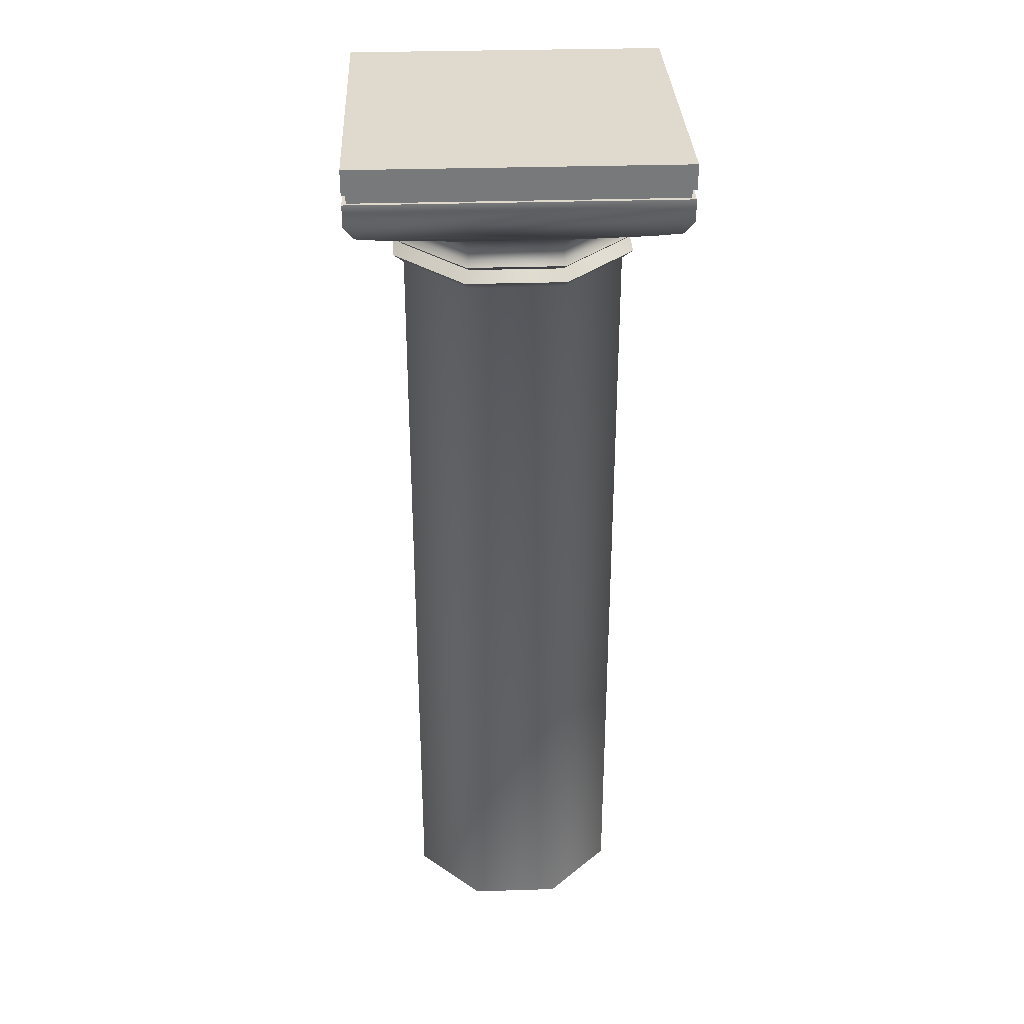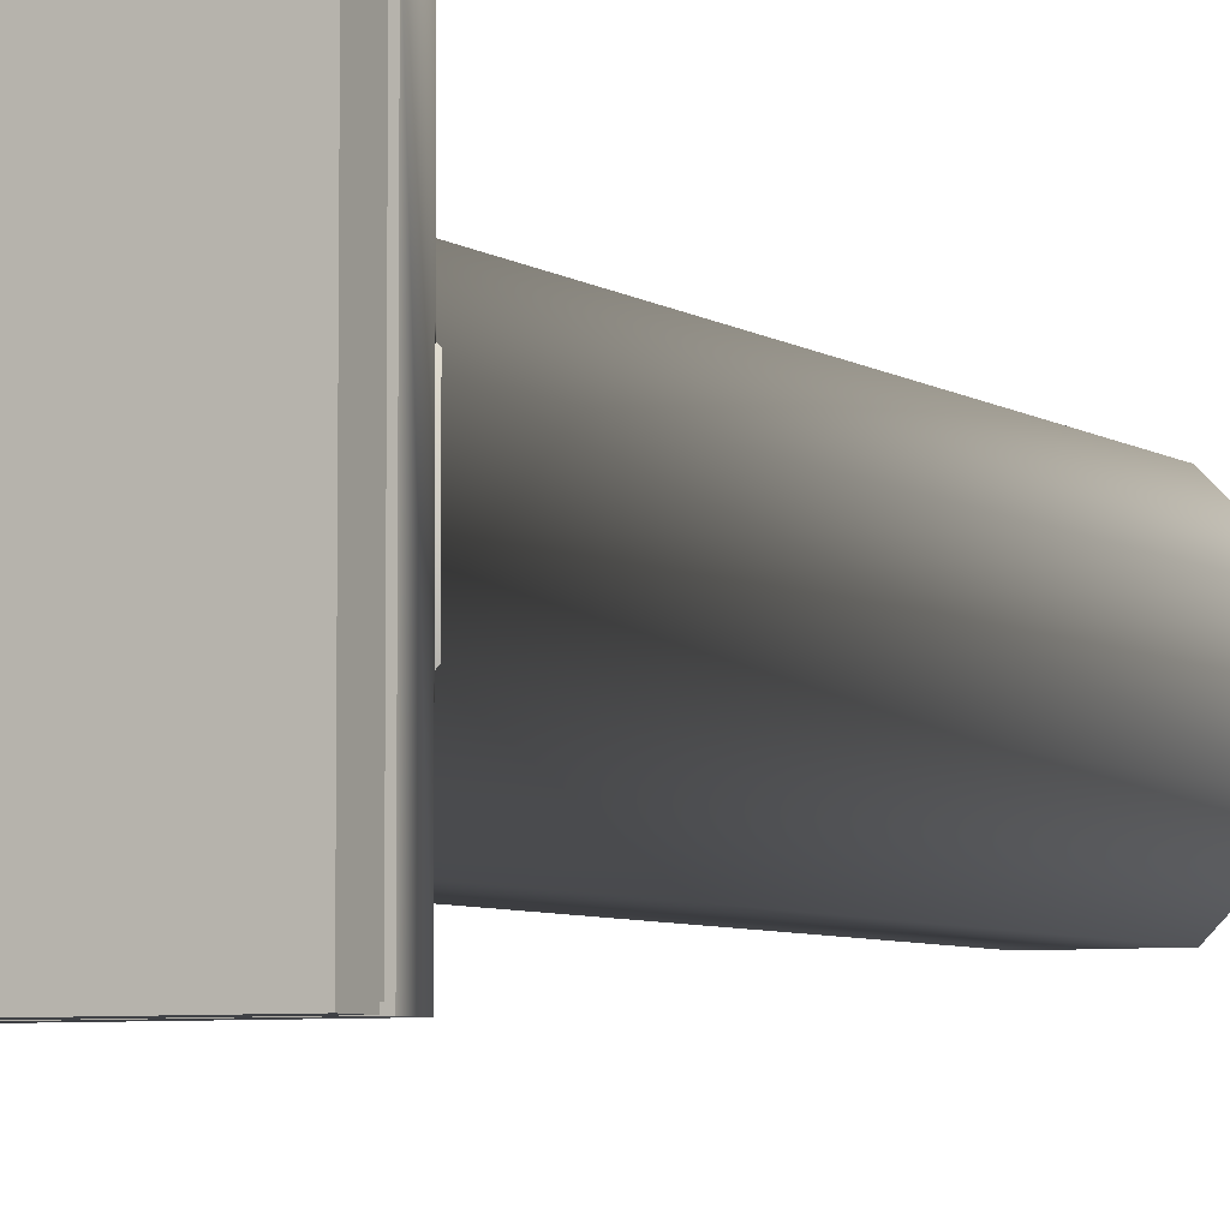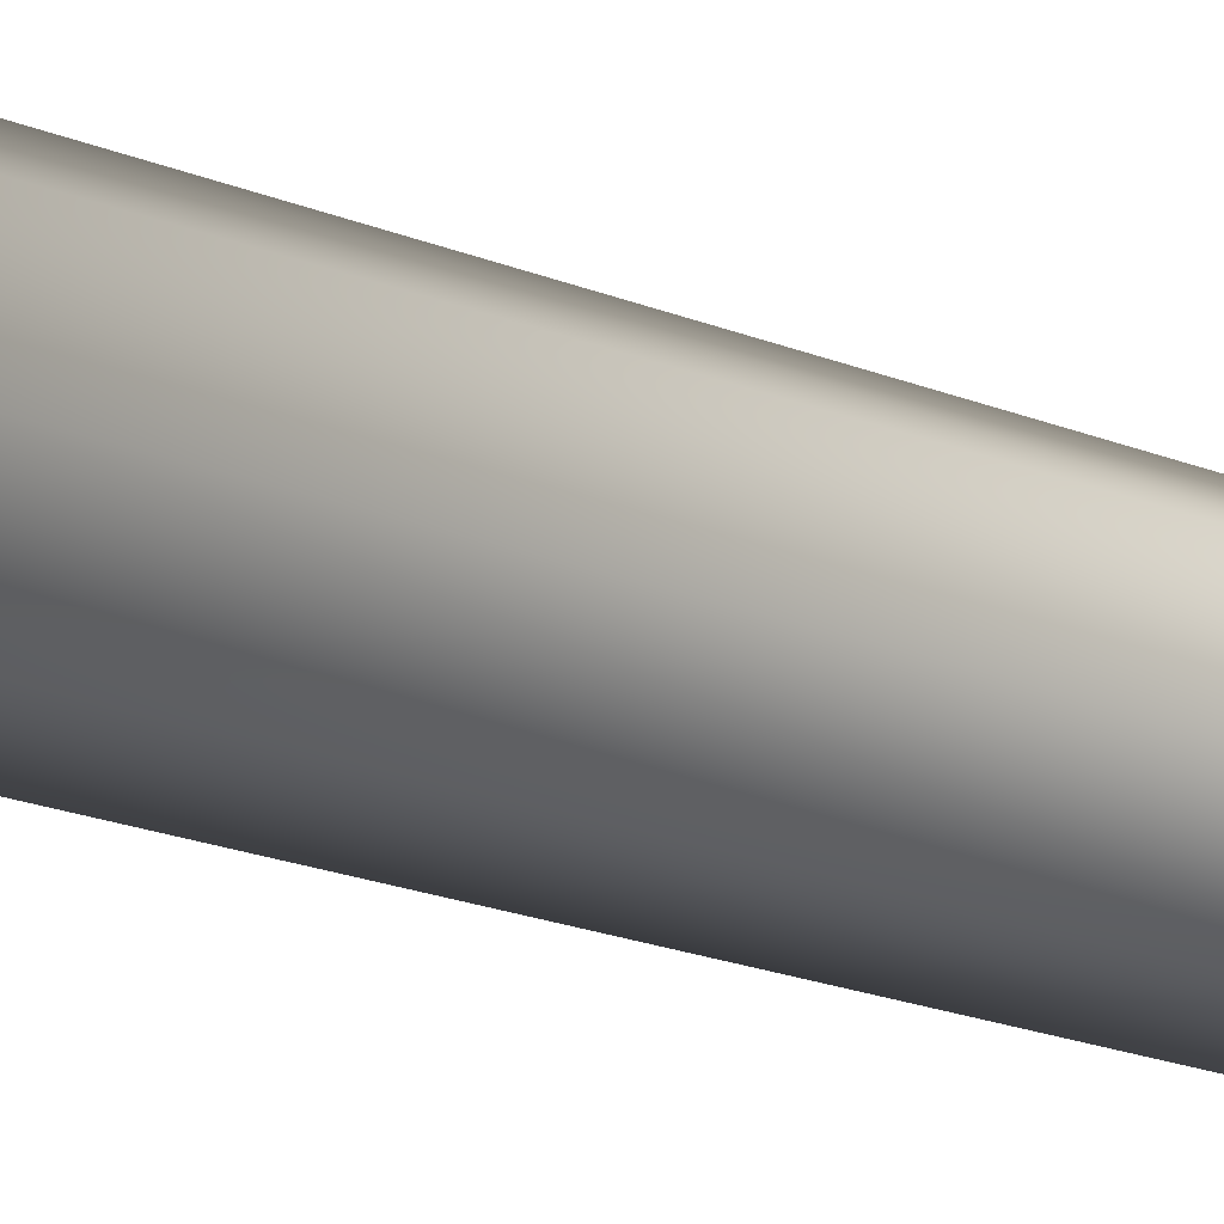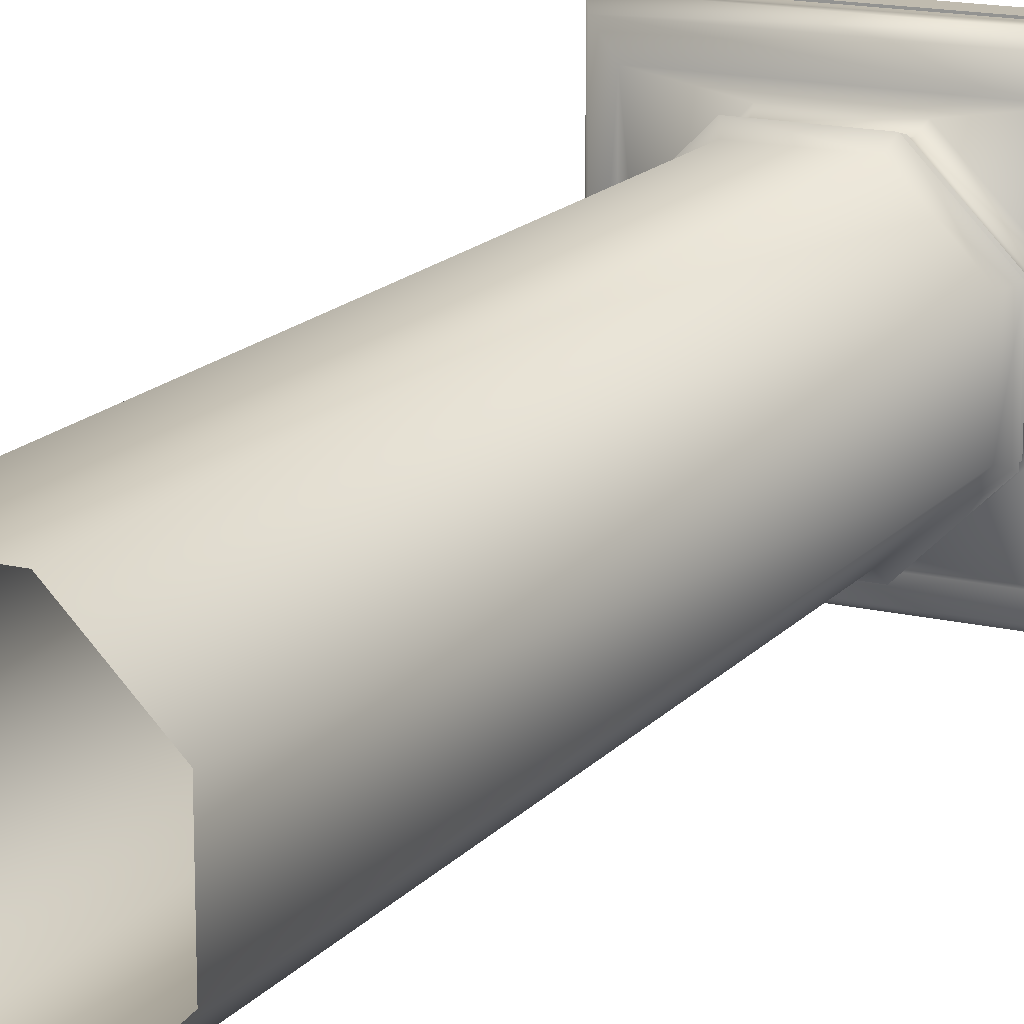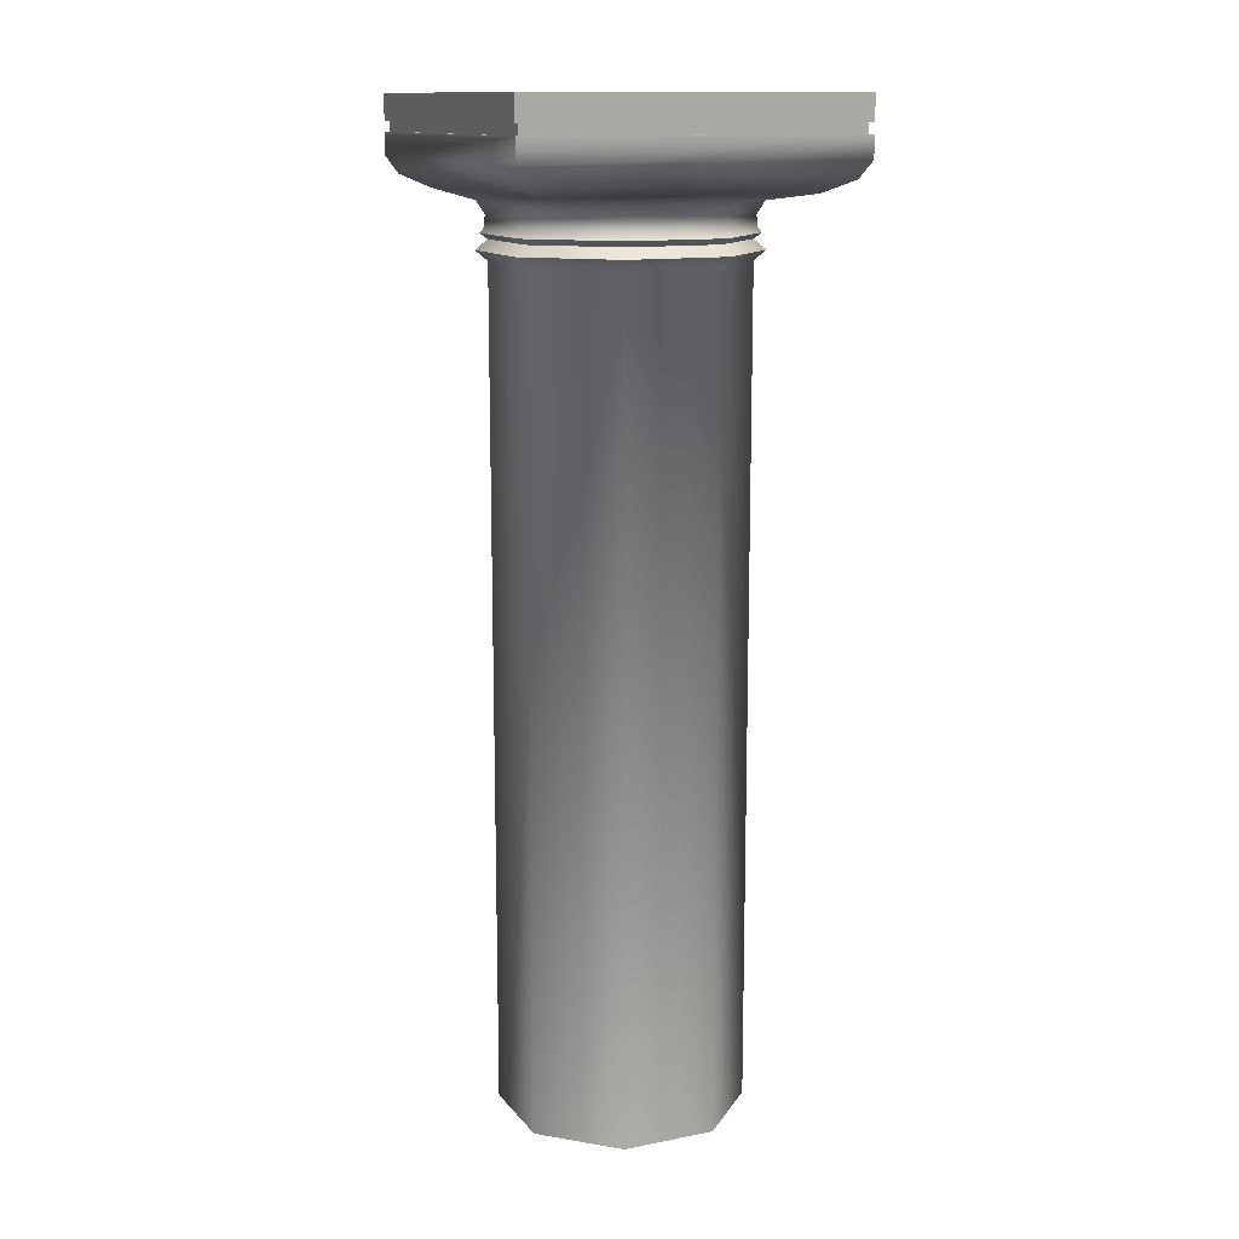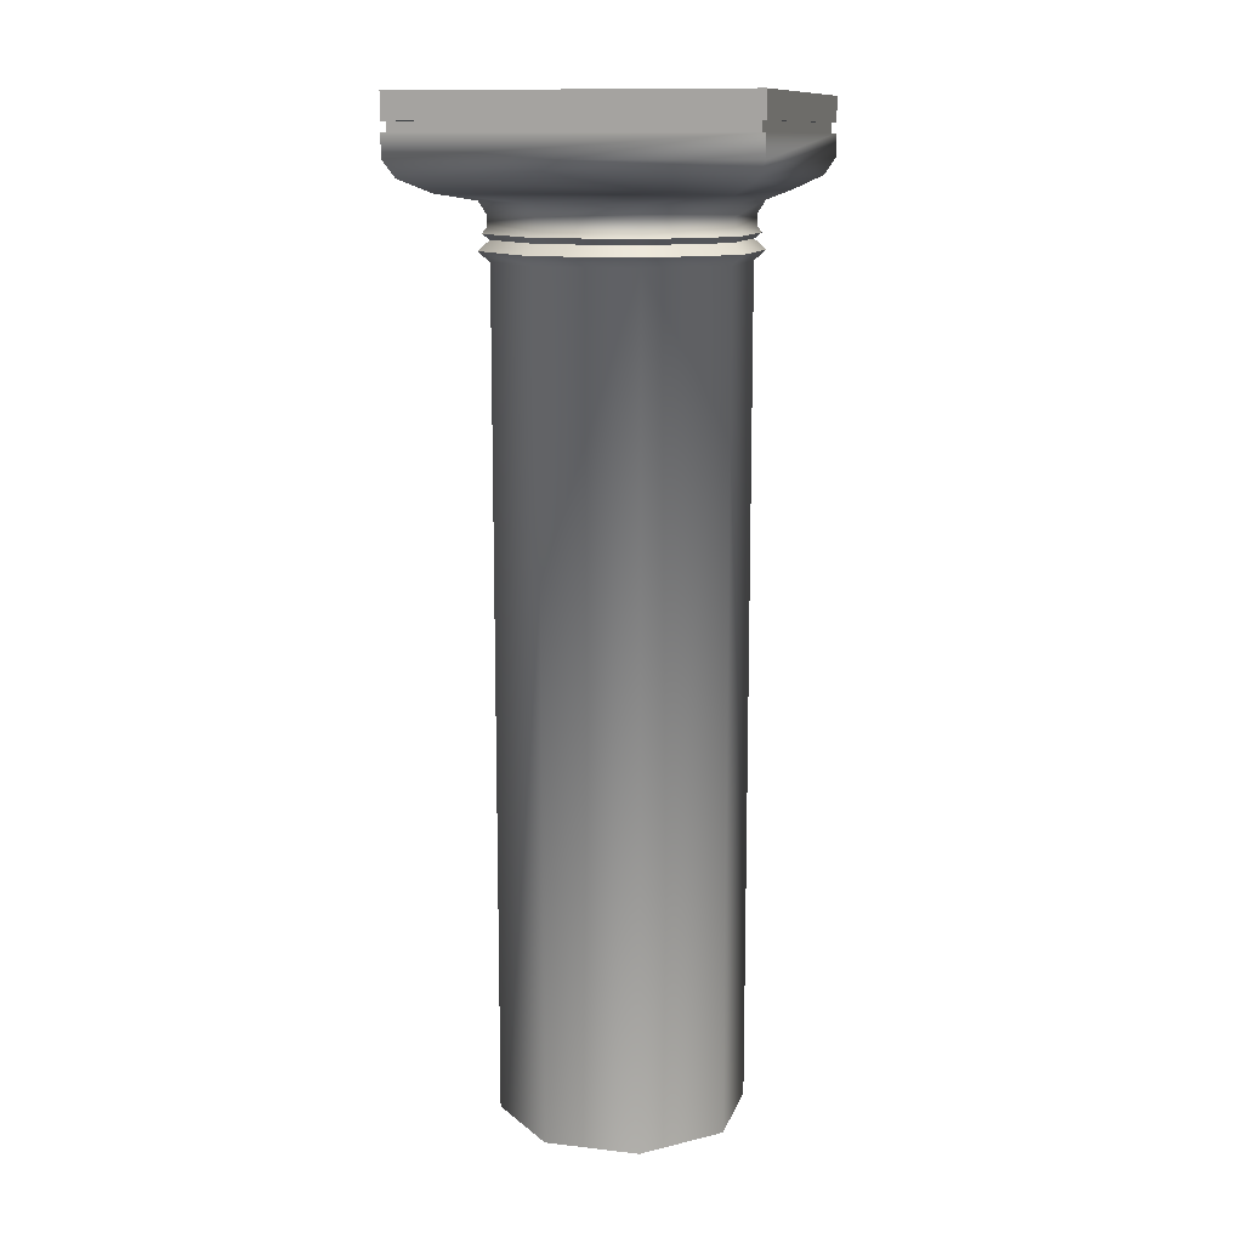
<metadata>
{"format":"obj","ext":"obj","renderer":"f3d","projection":"perspective","resolution":1024,"background":"white","views":[{"elev":32.6,"azim":-92.5,"up":"+Y"},{"elev":-5.7,"azim":-151.9,"up":"+Z"},{"elev":-25.9,"azim":-120.7,"up":"+Z"},{"elev":16.2,"azim":26.4,"up":"+Z"},{"elev":13.2,"azim":65.9,"up":"+Y"},{"elev":12.3,"azim":15.2,"up":"+Y"}]}
</metadata>
<code>
o sponza_14
v -20.77 22.1 -23.97
v -20.77 22.1 -31.65
v -28.46 22.1 -31.65
v -28.46 22.1 -23.97
v -28.46 21.3 -23.97
v -28.46 21.3 -31.65
v -28.46 20.79 -31.65
v -28.46 20.79 -23.97
v -20.77 21.3 -31.65
v -20.77 20.79 -31.65
v -20.77 21.3 -23.97
v -20.77 20.79 -23.97
v -28.24 20.41 -24.19
v -20.99 20.41 -24.19
v -20.99 20.41 -31.43
v -28.24 20.41 -31.43
v -27.69 20.12 -24.75
v -21.54 20.12 -24.75
v -21.54 20.12 -30.88
v -27.69 20.12 -30.88
v -23.52 18.67 -30.41
v -22.01 18.67 -28.9
v -22.01 -0.2461 -28.9
v -23.52 -0.2461 -30.41
v -22.01 18.67 -26.76
v -22.01 -0.2461 -26.76
v -23.52 18.67 -25.25
v -23.52 -0.2461 -25.25
v -25.66 18.67 -25.25
v -25.66 -0.2461 -25.25
v -27.17 18.67 -26.76
v -27.17 -0.2461 -26.76
v -27.17 18.67 -28.9
v -27.17 -0.2461 -28.9
v -25.66 18.67 -30.41
v -25.66 -0.2461 -30.41
v -23.45 19.25 -30.57
v -21.85 19.25 -28.97
v -22.01 19.12 -28.9
v -23.52 19.12 -30.41
v -21.85 19.25 -26.7
v -22.01 19.12 -26.76
v -23.45 19.25 -25.1
v -23.52 19.12 -25.25
v -25.72 19.25 -25.1
v -25.66 19.12 -25.25
v -27.32 19.25 -26.7
v -27.17 19.12 -26.76
v -27.32 19.25 -28.97
v -27.17 19.12 -28.9
v -25.72 19.25 -30.57
v -25.66 19.12 -30.41
v -23.43 19.93 -30.64
v -21.78 19.93 -28.99
v -21.96 19.63 -28.92
v -23.5 19.63 -30.46
v -21.78 19.93 -26.67
v -21.96 19.63 -26.74
v -23.43 19.93 -25.03
v -23.5 19.63 -25.21
v -25.75 19.93 -25.03
v -25.68 19.63 -25.21
v -27.39 19.93 -26.67
v -27.21 19.63 -26.74
v -27.39 19.93 -28.99
v -27.21 19.63 -28.92
v -25.75 19.93 -30.64
v -25.68 19.63 -30.46
v -23.42 18.89 -30.66
v -21.76 18.89 -29
v -21.76 18.89 -26.66
v -23.42 18.89 -25
v -25.76 18.89 -25
v -27.42 18.89 -26.66
v -27.42 18.89 -29
v -25.76 18.89 -30.66
v -23.49 19.38 -30.47
v -21.95 19.38 -28.93
v -21.95 19.38 -26.74
v -23.49 19.38 -25.19
v -25.68 19.38 -25.19
v -27.23 19.38 -26.74
v -27.23 19.38 -28.93
v -25.68 19.38 -30.47
v -28.37 21.52 -24.07
v -28.37 21.52 -31.56
v -28.37 21.3 -31.56
v -28.37 21.3 -24.07
v -20.86 21.52 -31.56
v -20.86 21.3 -31.56
v -20.86 21.52 -24.07
v -20.86 21.3 -24.07
v -28.46 21.52 -23.97
v -28.46 21.52 -31.65
v -20.77 21.52 -31.65
v -20.77 21.52 -23.97
v -20.77 22.1 -23.97
v -20.77 22.1 -23.97
v -20.77 22.1 -31.65
v -20.77 22.1 -31.65
v -28.46 22.1 -31.65
v -28.46 22.1 -31.65
v -28.46 22.1 -23.97
v -28.46 22.1 -23.97
v -28.46 21.3 -23.97
v -28.46 21.3 -23.97
v -28.46 21.3 -31.65
v -28.46 21.3 -31.65
v -20.77 21.3 -31.65
v -20.77 21.3 -31.65
v -20.77 21.3 -23.97
v -20.77 21.3 -23.97
v -23.45 19.25 -30.57
v -21.85 19.25 -28.97
v -22.01 19.12 -28.9
v -23.52 19.12 -30.41
v -21.85 19.25 -26.7
v -22.01 19.12 -26.76
v -23.45 19.25 -25.1
v -23.52 19.12 -25.25
v -25.72 19.25 -25.1
v -25.66 19.12 -25.25
v -27.32 19.25 -26.7
v -27.17 19.12 -26.76
v -27.32 19.25 -28.97
v -27.17 19.12 -28.9
v -25.72 19.25 -30.57
v -25.66 19.12 -30.41
v -23.42 18.89 -30.66
v -21.76 18.89 -29
v -21.76 18.89 -26.66
v -23.42 18.89 -25
v -25.76 18.89 -25
v -27.42 18.89 -26.66
v -27.42 18.89 -29
v -25.76 18.89 -30.66
v -28.37 21.52 -24.07
v -28.37 21.52 -24.07
v -28.37 21.52 -31.56
v -28.37 21.52 -31.56
v -28.37 21.3 -31.56
v -28.37 21.3 -31.56
v -28.37 21.3 -24.07
v -28.37 21.3 -24.07
v -20.86 21.52 -31.56
v -20.86 21.52 -31.56
v -20.86 21.3 -31.56
v -20.86 21.3 -31.56
v -20.86 21.52 -24.07
v -20.86 21.52 -24.07
v -20.86 21.3 -24.07
v -20.86 21.3 -24.07
v -28.46 21.52 -23.97
v -28.46 21.52 -23.97
v -28.46 21.52 -31.65
v -28.46 21.52 -31.65
v -20.77 21.52 -31.65
v -20.77 21.52 -31.65
v -20.77 21.52 -23.97
v -20.77 21.52 -23.97
f 97 99 101
f 97 101 103
f 105 107 7
f 105 7 8
f 108 109 10
f 108 10 7
f 110 111 12
f 110 12 10
f 112 106 8
f 112 8 12
f 13 14 12
f 13 12 8
f 14 15 10
f 14 10 12
f 15 16 7
f 15 7 10
f 16 13 8
f 16 8 7
f 13 17 18
f 13 18 14
f 14 18 19
f 14 19 15
f 15 19 20
f 15 20 16
f 16 20 17
f 16 17 13
f 21 22 23
f 21 23 24
f 22 25 26
f 22 26 23
f 25 27 28
f 25 28 26
f 27 29 30
f 27 30 28
f 29 31 32
f 29 32 30
f 31 33 34
f 31 34 32
f 33 35 36
f 33 36 34
f 35 21 24
f 35 24 36
f 113 114 115
f 113 115 116
f 114 117 118
f 114 118 115
f 117 119 120
f 117 120 118
f 119 121 122
f 119 122 120
f 121 123 124
f 121 124 122
f 123 125 126
f 123 126 124
f 125 127 128
f 125 128 126
f 127 113 116
f 127 116 128
f 53 54 55
f 53 55 56
f 54 57 58
f 54 58 55
f 57 59 60
f 57 60 58
f 59 61 62
f 59 62 60
f 61 63 64
f 61 64 62
f 63 65 66
f 63 66 64
f 65 67 68
f 65 68 66
f 67 53 56
f 67 56 68
f 57 54 19
f 57 19 18
f 19 54 53
f 19 53 67
f 19 67 20
f 20 67 65
f 20 65 63
f 20 63 17
f 17 63 61
f 61 59 18
f 61 18 17
f 18 59 57
f 21 129 130
f 21 130 22
f 22 130 131
f 22 131 25
f 25 131 132
f 25 132 27
f 27 132 133
f 27 133 29
f 29 133 134
f 29 134 31
f 31 134 135
f 31 135 33
f 33 135 136
f 33 136 35
f 35 136 129
f 35 129 21
f 69 40 39
f 69 39 70
f 70 39 42
f 70 42 71
f 71 42 44
f 71 44 72
f 72 44 46
f 72 46 73
f 73 46 48
f 73 48 74
f 74 48 50
f 74 50 75
f 75 50 52
f 75 52 76
f 76 52 40
f 76 40 69
f 77 56 55
f 77 55 78
f 78 55 58
f 78 58 79
f 79 58 60
f 79 60 80
f 80 60 62
f 80 62 81
f 81 62 64
f 81 64 82
f 82 64 66
f 82 66 83
f 83 66 68
f 83 68 84
f 84 68 56
f 84 56 77
f 37 77 78
f 37 78 38
f 38 78 79
f 38 79 41
f 41 79 80
f 41 80 43
f 43 80 81
f 43 81 45
f 45 81 82
f 45 82 47
f 47 82 83
f 47 83 49
f 49 83 84
f 49 84 51
f 51 84 77
f 51 77 37
f 137 139 141
f 137 141 143
f 140 145 147
f 140 147 142
f 146 149 151
f 146 151 148
f 150 138 144
f 150 144 152
f 153 104 102
f 153 102 155
f 156 3 100
f 156 100 157
f 98 159 158
f 98 158 2
f 160 1 4
f 160 4 154
f 88 87 6
f 88 6 5
f 87 90 9
f 87 9 6
f 90 92 11
f 90 11 9
f 92 88 5
f 92 5 11
f 86 85 93
f 86 93 94
f 85 91 96
f 85 96 93
f 91 89 95
f 91 95 96
f 89 86 94
f 89 94 95

</code>
